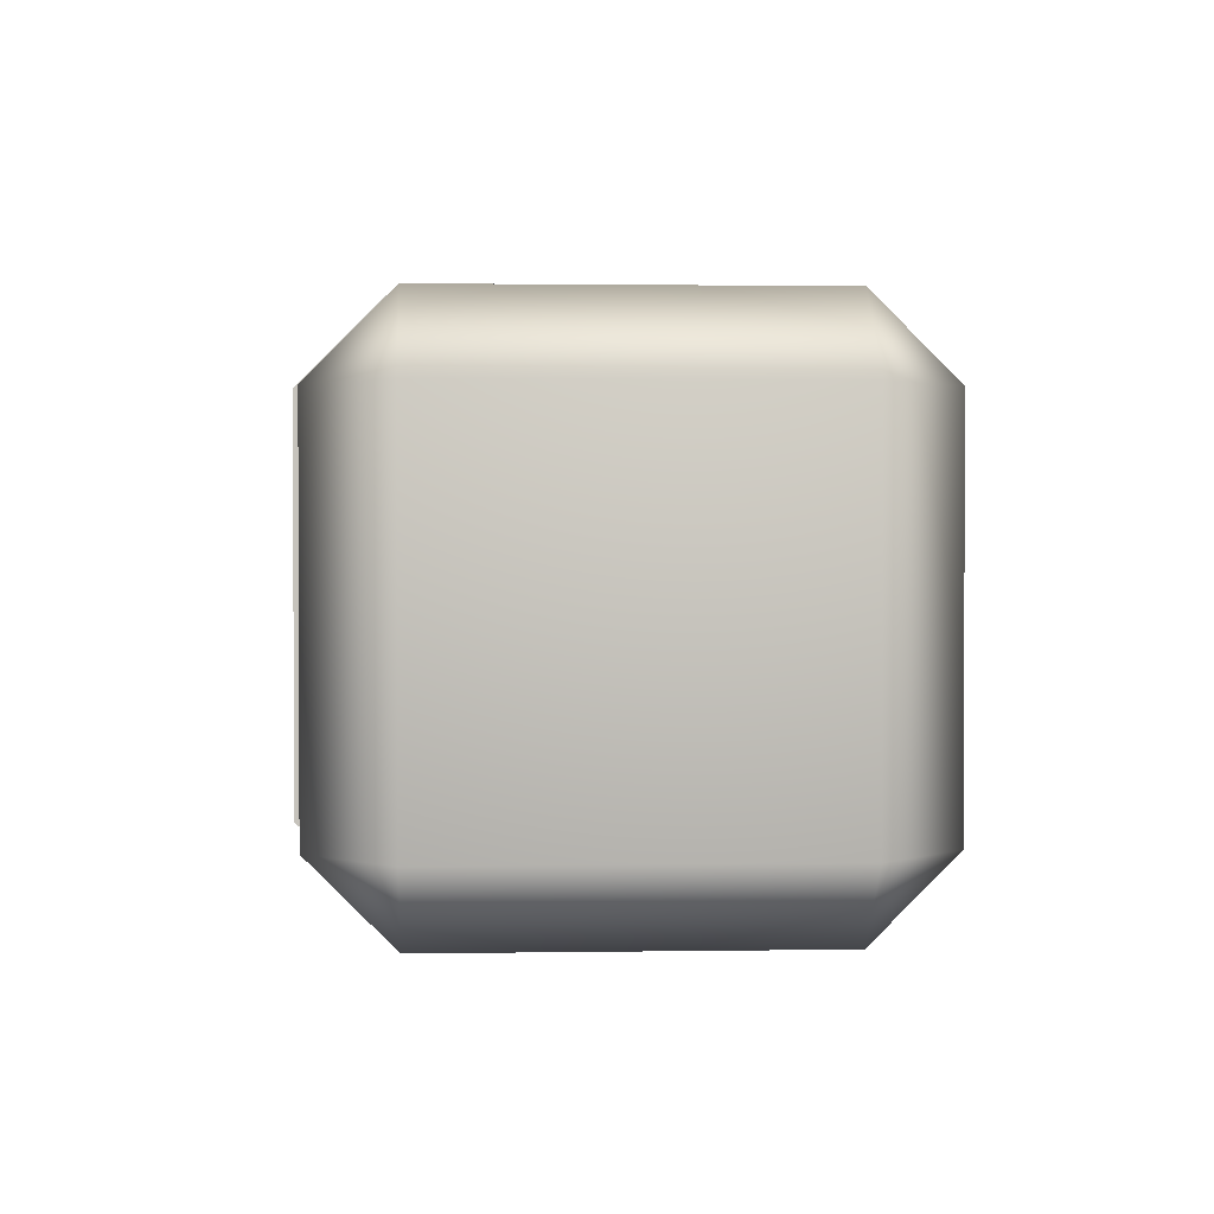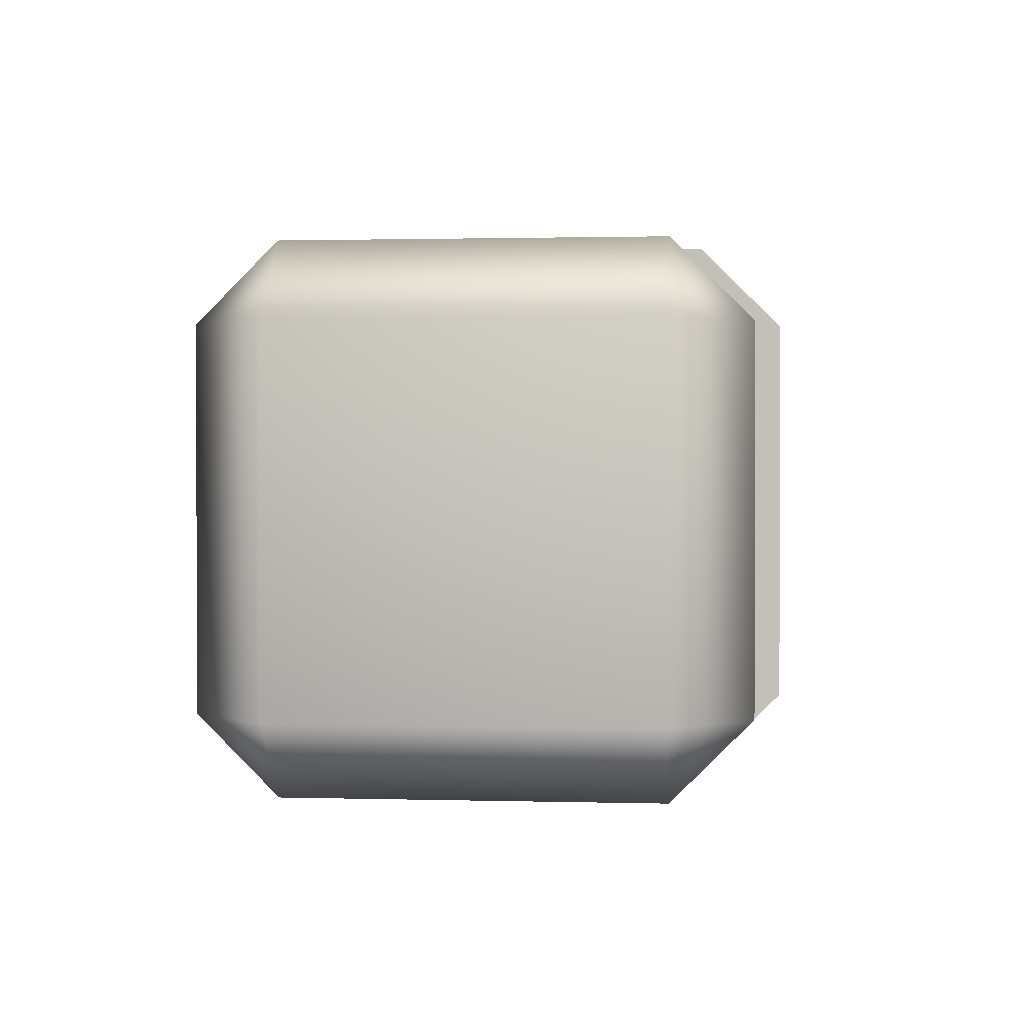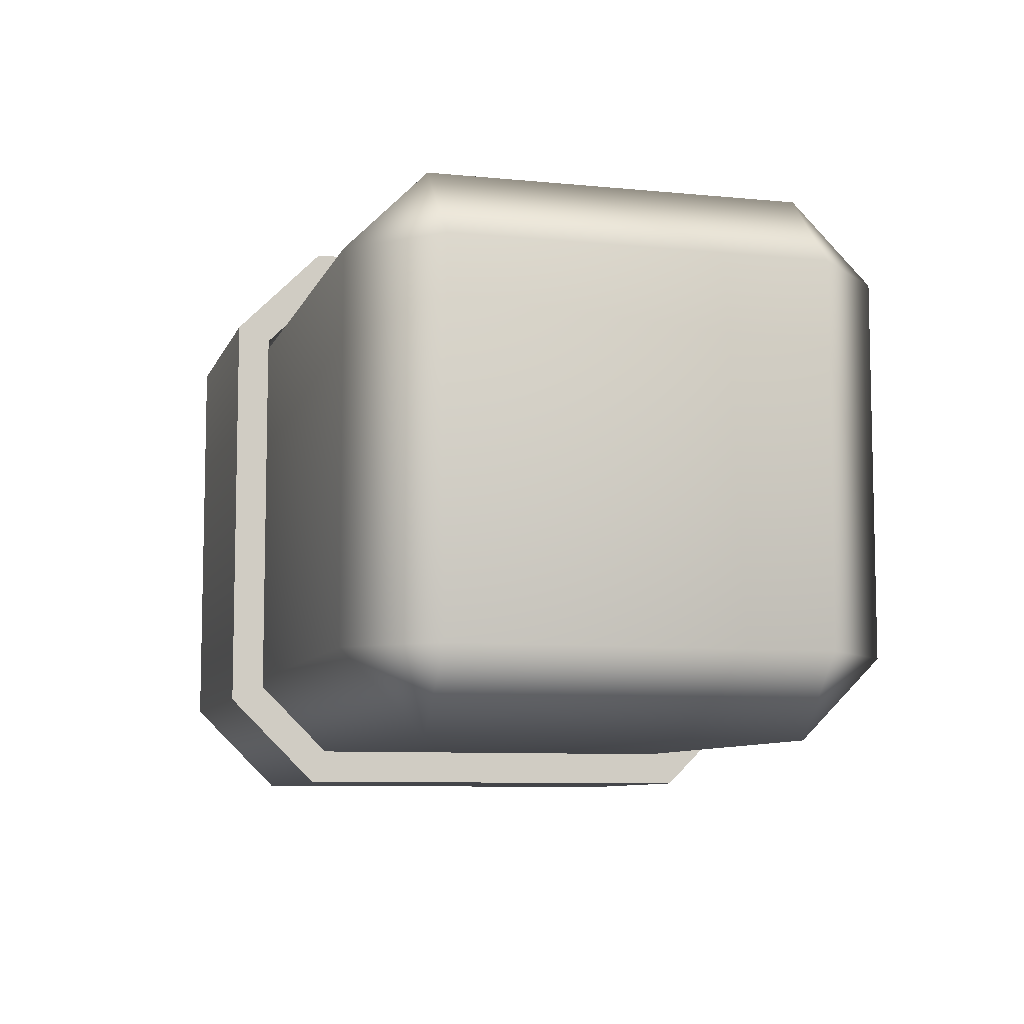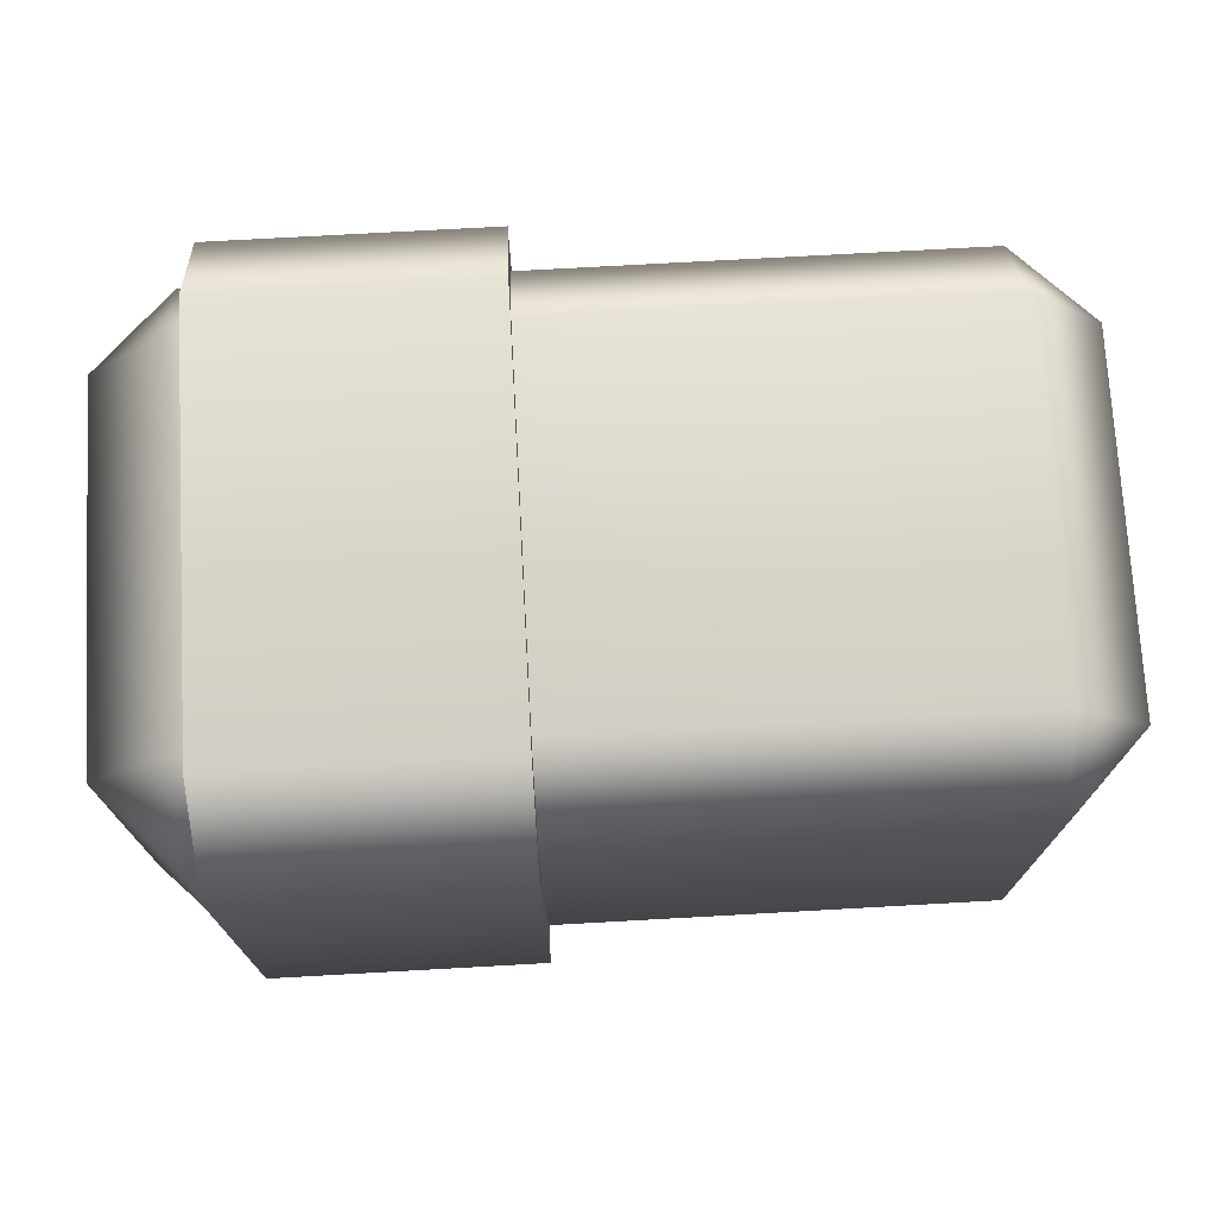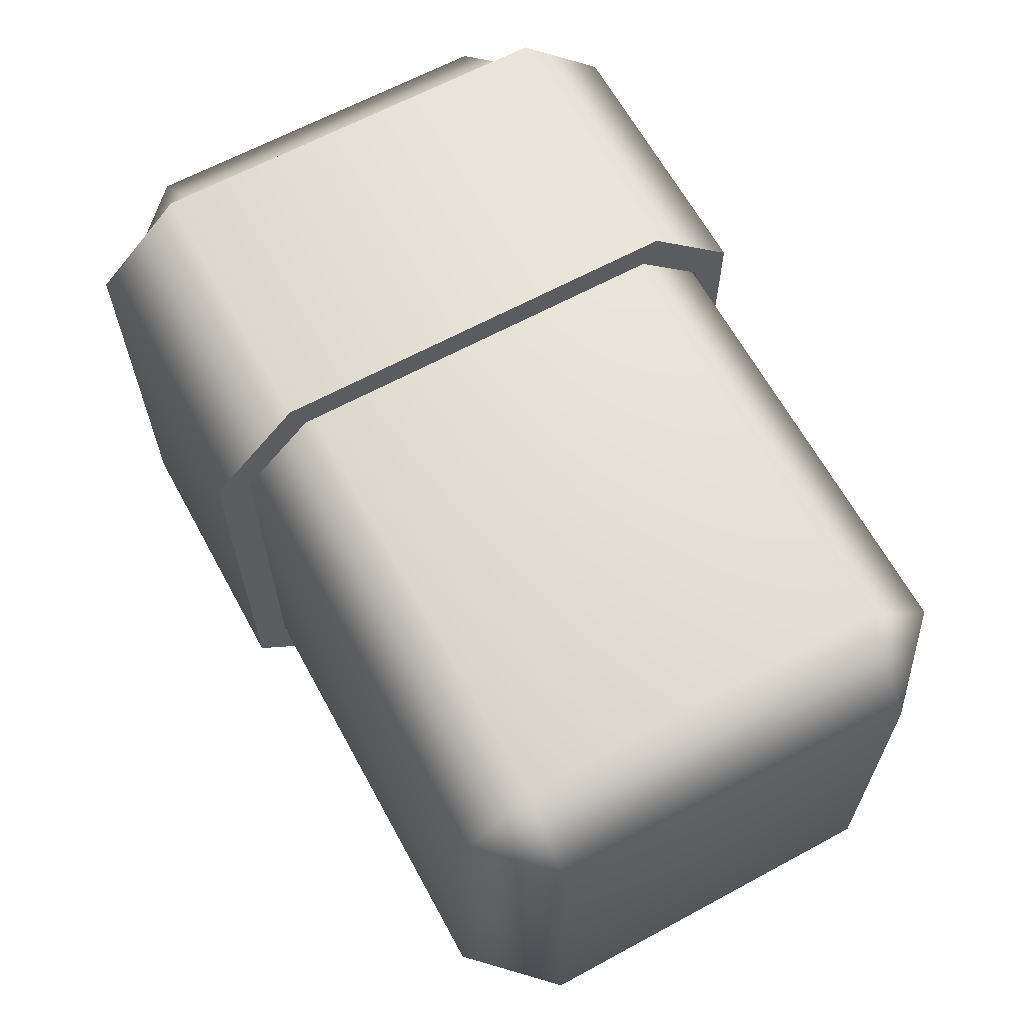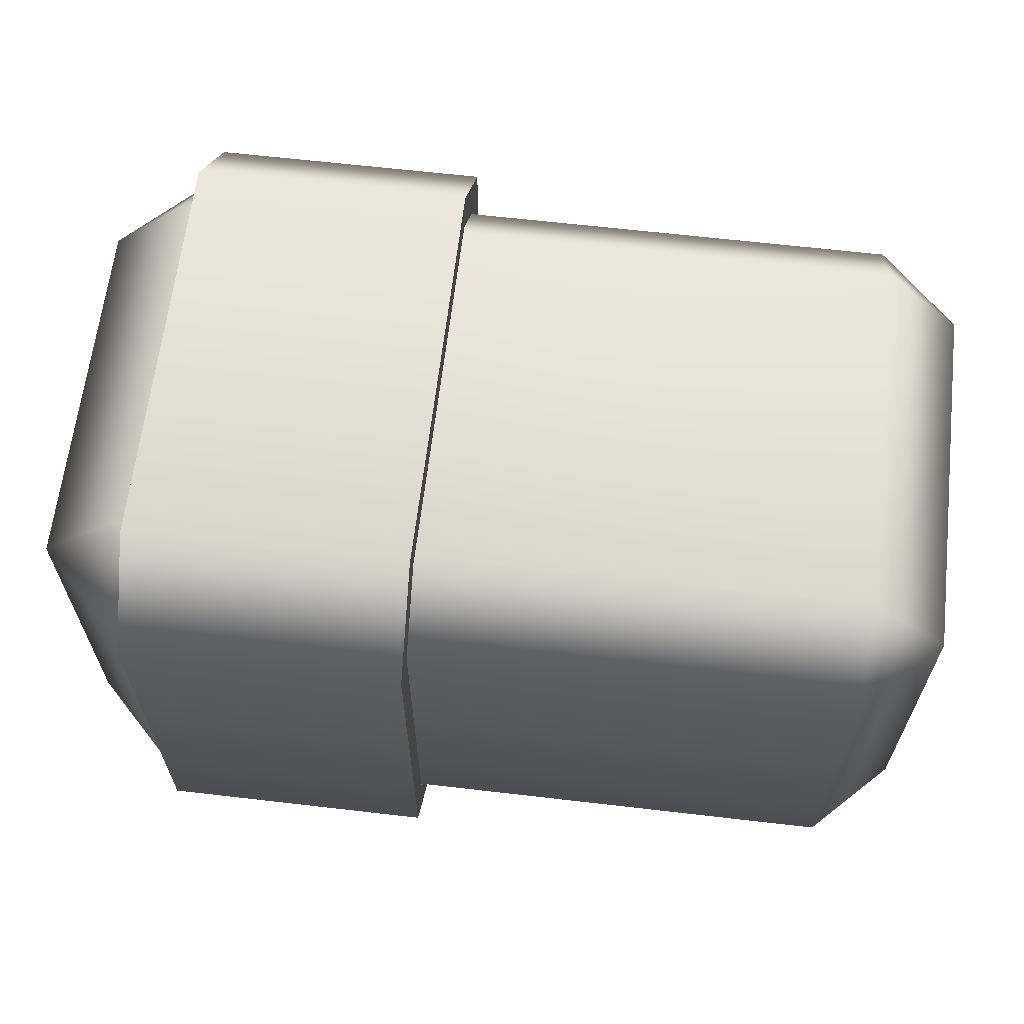
<metadata>
{"format":"obj","ext":"obj","renderer":"f3d","projection":"perspective","resolution":1024,"background":"white","views":[{"elev":1.5,"azim":-93.3,"up":"+Z"},{"elev":1.2,"azim":-84.2,"up":"+Y"},{"elev":-8.2,"azim":-105.4,"up":"+Y"},{"elev":73.3,"azim":176.8,"up":"+Z"},{"elev":64.2,"azim":-118.6,"up":"+Z"},{"elev":64.1,"azim":-173.3,"up":"+Z"}]}
</metadata>
<code>
g LowerArm_left.019
v -0.222 0.07663 0.07663
v -0.222 -0.07663 -0.07663
v -0.222 0.07663 -0.07663
v -0.222 -0.07663 0.07663
v -0.1892 0.07663 0.1095
v -0.1892 -0.07663 0.1095
v 0.001466 -0.07663 0.1095
v 0.001466 0.07663 0.1095
v 0.1041 -0.07663 0.1095
v 0.1041 0.07663 0.1095
v 0.1188 -0.07663 0.1095
v 0.1188 0.07663 0.1095
v 0.1516 0.07663 0.07663
v 0.1516 -0.07663 0.07663
v 0.1516 -0.07663 -0.07663
v 0.1516 0.07663 -0.07663
v 0.1188 0.07663 -0.1095
v 0.1516 -0.07663 -0.07663
v 0.1516 0.07663 -0.07663
v 0.1188 -0.07663 -0.1095
v 0.1041 -0.07663 -0.1095
v 0.1041 0.07663 -0.1095
v 0.001467 -0.07663 -0.1095
v 0.001467 0.07663 -0.1095
v -0.1892 -0.07663 -0.1095
v -0.1892 0.07663 -0.1095
v -0.222 0.07663 -0.07663
v -0.222 -0.07663 -0.07663
v -0.1892 -0.1095 0.07663
v -0.222 -0.07663 -0.07663
v -0.222 -0.07663 0.07663
v -0.1892 -0.07663 0.1095
v -0.1892 -0.1095 -0.07663
v -0.1892 -0.07663 -0.1095
v 0.001467 -0.07663 -0.1095
v 0.001466 -0.1095 0.07663
v 0.001466 -0.07663 0.1095
v 0.001467 -0.1095 -0.07663
v 0.1041 -0.07663 -0.1095
v 0.1041 -0.1095 0.07663
v 0.1041 -0.07663 0.1095
v 0.1041 -0.1095 -0.07663
v 0.1188 -0.07663 -0.1095
v 0.1188 -0.1095 0.07663
v 0.1188 -0.07663 0.1095
v 0.1516 -0.07663 0.07663
v 0.1188 -0.1095 -0.07663
v 0.1516 -0.07663 -0.07663
v 0.1041 0.07663 -0.1095
v 0.1188 0.07663 -0.1095
v 0.1188 0.1095 -0.07663
v 0.1516 0.07663 -0.07663
v 0.1041 0.1095 -0.07663
v 0.001467 0.07663 -0.1095
v 0.1188 0.1095 0.07663
v 0.1516 0.07663 0.07663
v 0.1188 0.07663 0.1095
v 0.1041 0.1095 0.07663
v 0.1041 0.07663 0.1095
v 0.001467 0.1095 -0.07663
v -0.1892 0.07663 -0.1095
v 0.001466 0.1095 0.07663
v 0.001466 0.07663 0.1095
v -0.1892 0.1095 -0.07663
v -0.222 0.07663 -0.07663
v -0.222 0.07663 0.07663
v -0.1892 0.1095 0.07663
v -0.1892 0.07663 0.1095
v -0.004984 0.1232 0.08626
v 0.1106 0.08626 0.1232
v -0.004984 0.08626 0.1232
v 0.1106 0.1232 0.08626
v -0.004983 0.1232 -0.08626
v 0.1106 0.1232 -0.08626
v -0.004983 0.08626 -0.1232
v 0.1106 0.08626 -0.1232
v -0.004983 -0.1232 -0.08626
v 0.1106 -0.08626 -0.1232
v -0.004983 -0.08626 -0.1232
v 0.1106 -0.1232 -0.08626
v 0.1106 -0.1232 0.08626
v -0.004984 -0.1232 0.08626
v -0.004984 -0.08626 0.1232
v 0.1106 -0.08626 0.1232
v 0.1106 0.08626 -0.1232
v -0.004983 0.08626 -0.1232
v -0.004983 -0.08626 -0.1232
v 0.1106 -0.08626 -0.1232
v 0.1106 -0.08626 0.1232
v -0.004984 -0.08626 0.1232
v -0.004984 0.08626 0.1232
v 0.1106 0.08626 0.1232
v -0.004984 0.1094 0.08052
v -0.004984 0.08052 0.1094
v 0.1106 0.08052 0.1094
v 0.1106 0.1094 0.08052
v -0.004983 0.1094 -0.08052
v 0.1106 0.1094 -0.08052
v -0.004983 0.08052 -0.1094
v 0.1106 0.08052 -0.1094
v -0.004983 -0.1094 -0.08052
v -0.004983 -0.08052 -0.1094
v 0.1106 -0.08052 -0.1094
v 0.1106 -0.1094 -0.08052
v 0.1106 -0.1094 0.08052
v -0.004984 -0.1094 0.08052
v -0.004984 -0.08052 0.1094
v 0.1106 -0.08052 0.1094
v 0.1106 0.08052 -0.1094
v 0.1106 -0.08052 -0.1094
v -0.004983 -0.08052 -0.1094
v -0.004983 0.08052 -0.1094
v 0.1106 -0.08052 0.1094
v 0.1106 0.08052 0.1094
v -0.004984 0.08052 0.1094
v -0.004984 -0.08052 0.1094
v -0.004984 0.08626 0.1232
v -0.004984 0.08052 0.1094
v -0.004984 0.1094 0.08052
v -0.004984 0.1232 0.08626
v -0.004983 0.1094 -0.08052
v -0.004983 0.1232 -0.08626
v -0.004983 0.08052 -0.1094
v -0.004983 0.08626 -0.1232
v 0.1106 0.1232 0.08626
v 0.1106 0.08052 0.1094
v 0.1106 0.08626 0.1232
v 0.1106 0.1094 0.08052
v 0.1106 0.1232 -0.08626
v 0.1106 0.1094 -0.08052
v 0.1106 0.08626 -0.1232
v 0.1106 0.08052 -0.1094
v -0.004983 -0.08626 -0.1232
v -0.004983 -0.08052 -0.1094
v -0.004983 -0.1094 -0.08052
v -0.004983 -0.1232 -0.08626
v -0.004984 -0.1094 0.08052
v -0.004984 -0.1232 0.08626
v -0.004984 -0.08052 0.1094
v -0.004984 -0.08626 0.1232
v 0.1106 -0.1232 -0.08626
v 0.1106 -0.08052 -0.1094
v 0.1106 -0.08626 -0.1232
v 0.1106 -0.1094 -0.08052
v 0.1106 -0.1232 0.08626
v 0.1106 -0.1094 0.08052
v 0.1106 -0.08626 0.1232
v 0.1106 -0.08052 0.1094
v 0.1106 -0.08626 -0.1232
v 0.1106 -0.08052 -0.1094
v 0.1106 0.08052 -0.1094
v 0.1106 0.08626 -0.1232
v -0.004983 0.08626 -0.1232
v -0.004983 0.08052 -0.1094
v -0.004983 -0.08052 -0.1094
v -0.004983 -0.08626 -0.1232
v 0.1106 0.08626 0.1232
v 0.1106 0.08052 0.1094
v 0.1106 -0.08052 0.1094
v 0.1106 -0.08626 0.1232
v -0.004984 -0.08626 0.1232
v -0.004984 -0.08052 0.1094
v -0.004984 0.08052 0.1094
v -0.004984 0.08626 0.1232
g LowerArm_left.019_0
f 3 2 1
f 2 4 1
f 5 1 4
f 6 5 4
f 5 6 7
f 8 5 7
f 8 7 9
f 10 8 9
f 10 9 11
f 12 10 11
f 13 12 11
f 14 13 11
f 13 14 15
f 16 13 15
f 19 18 17
f 18 20 17
f 20 21 17
f 21 22 17
f 21 23 22
f 23 24 22
f 23 25 24
f 25 26 24
f 26 25 27
f 25 28 27
f 31 30 29
f 29 32 31
f 30 33 29
f 30 34 33
f 34 35 33
f 29 36 32
f 36 29 33
f 36 37 32
f 35 38 33
f 38 36 33
f 35 39 38
f 36 40 37
f 40 36 38
f 40 41 37
f 39 42 38
f 42 40 38
f 39 43 42
f 40 44 41
f 44 40 42
f 44 45 41
f 46 45 44
f 43 47 42
f 47 44 42
f 44 47 46
f 47 43 48
f 47 48 46
f 51 50 49
f 50 51 52
f 53 51 49
f 53 49 54
f 52 51 55
f 51 53 55
f 56 52 55
f 55 57 56
f 57 55 58
f 53 58 55
f 59 57 58
f 60 53 54
f 53 60 58
f 60 54 61
f 59 58 62
f 60 62 58
f 63 59 62
f 64 60 61
f 60 64 62
f 65 64 61
f 64 65 66
f 63 62 67
f 64 67 62
f 67 64 66
f 68 63 67
f 66 68 67
g LowerArm_left.019_1
f 71 70 69
f 70 72 69
f 73 69 72
f 74 73 72
f 73 74 75
f 74 76 75
f 79 78 77
f 78 80 77
f 80 81 77
f 81 82 77
f 82 81 83
f 81 84 83
f 87 86 85
f 88 87 85
f 91 90 89
f 92 91 89
f 95 94 93
f 96 95 93
f 93 97 96
f 97 98 96
f 98 97 99
f 100 98 99
f 103 102 101
f 104 103 101
f 105 104 101
f 106 105 101
f 105 106 107
f 108 105 107
f 111 110 109
f 112 111 109
f 115 114 113
f 116 115 113
f 119 118 117
f 120 119 117
f 121 119 120
f 122 121 120
f 123 121 122
f 124 123 122
f 127 126 125
f 126 128 125
f 125 128 129
f 128 130 129
f 129 130 131
f 130 132 131
f 135 134 133
f 136 135 133
f 137 135 136
f 138 137 136
f 139 137 138
f 140 139 138
f 143 142 141
f 142 144 141
f 141 144 145
f 144 146 145
f 145 146 147
f 146 148 147
f 151 150 149
f 152 151 149
f 155 154 153
f 156 155 153
f 159 158 157
f 160 159 157
f 163 162 161
f 164 163 161

</code>
